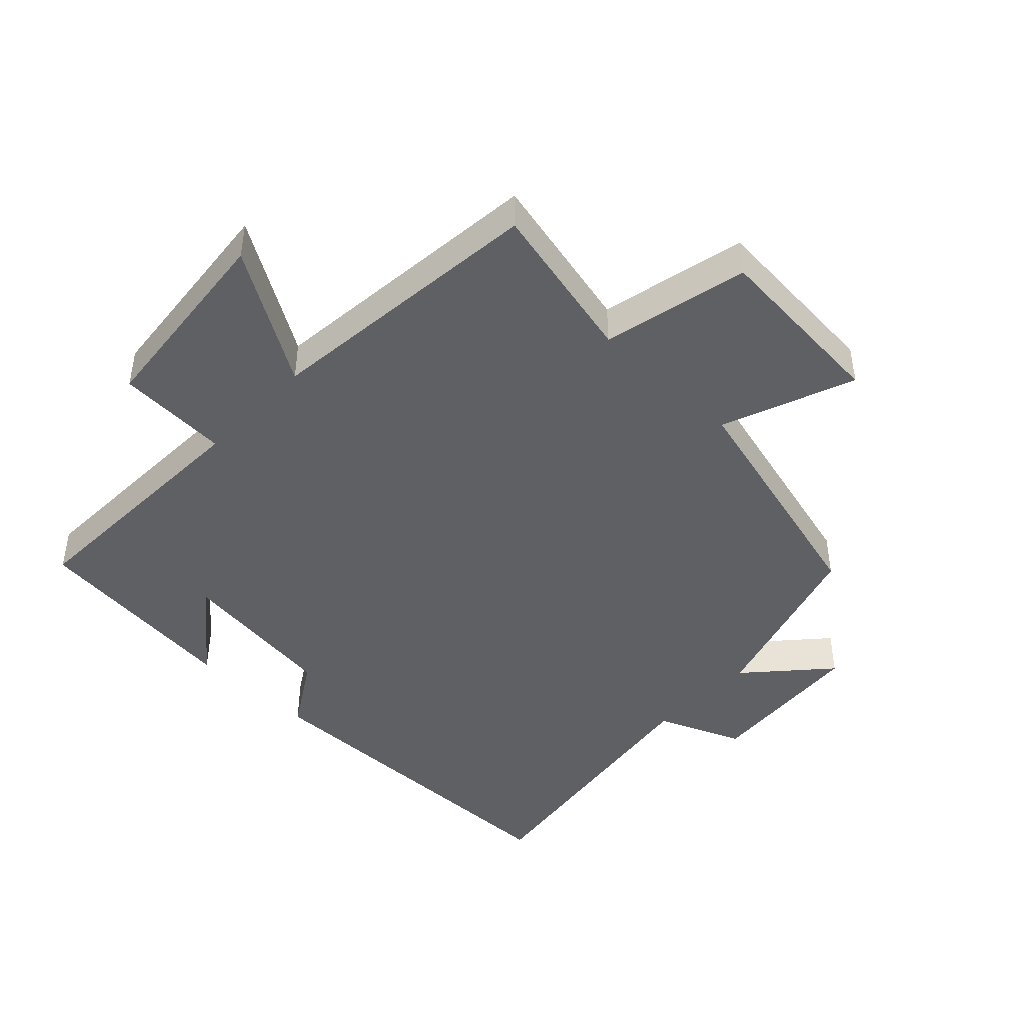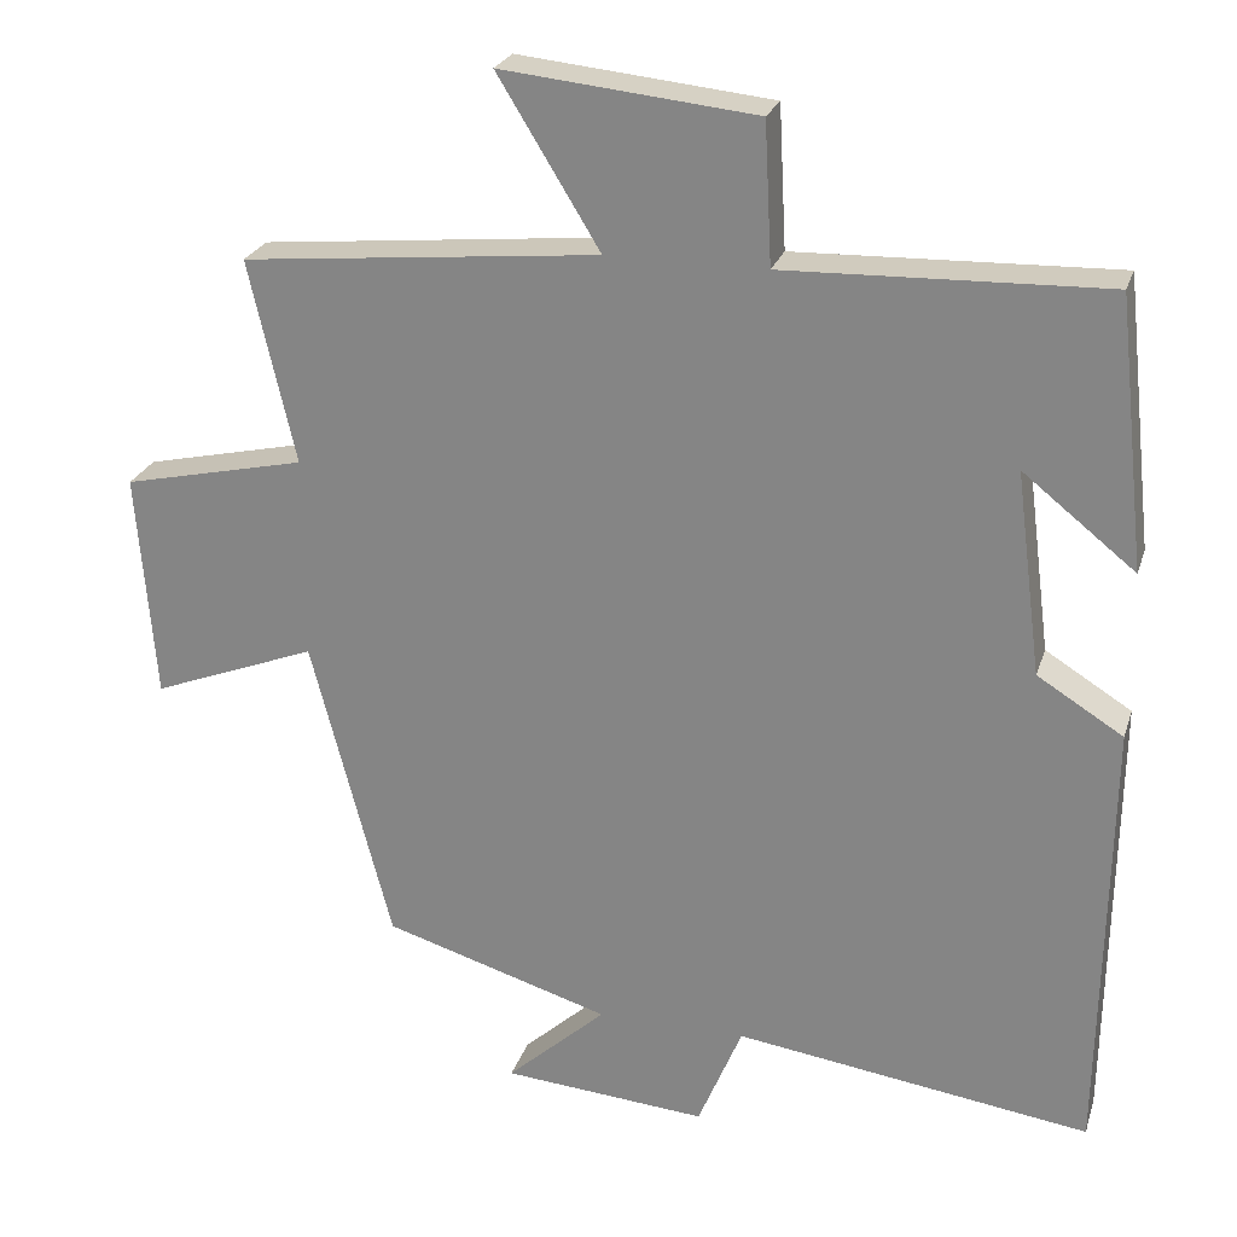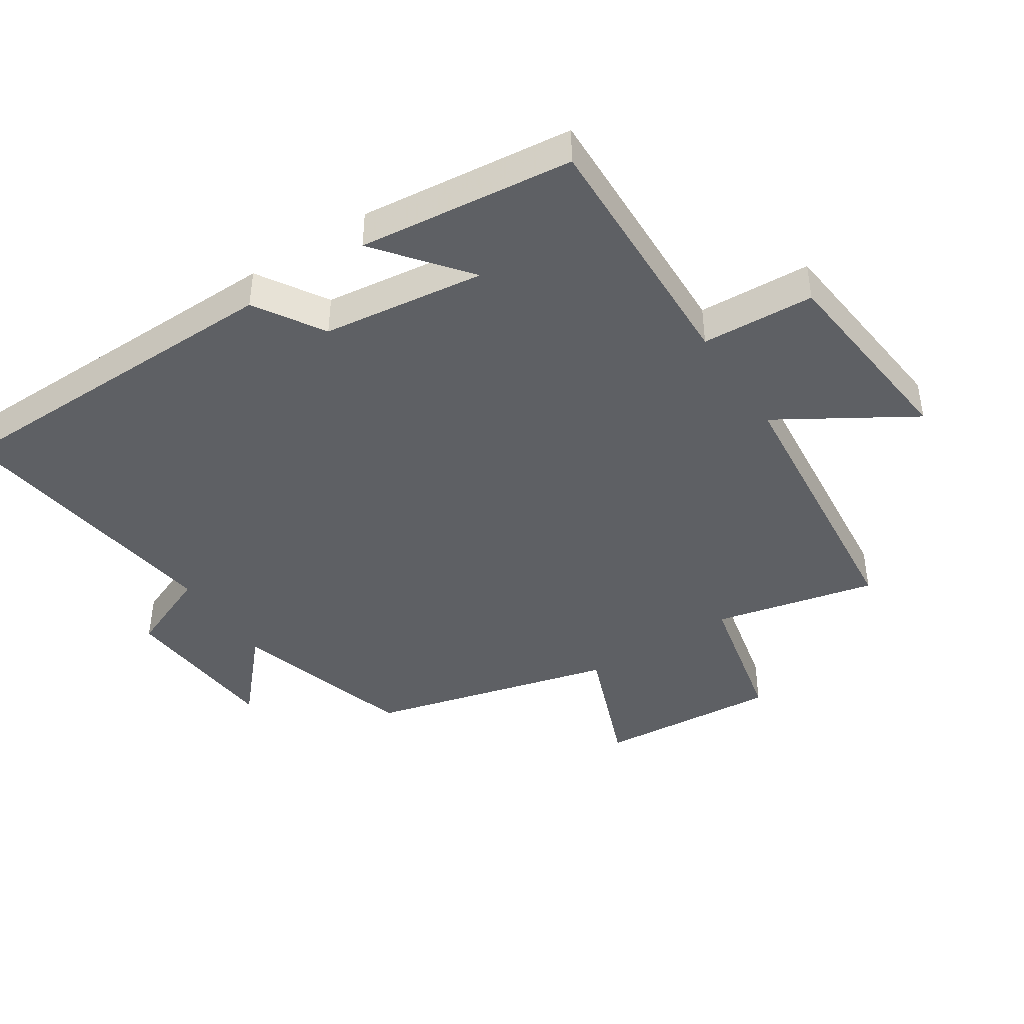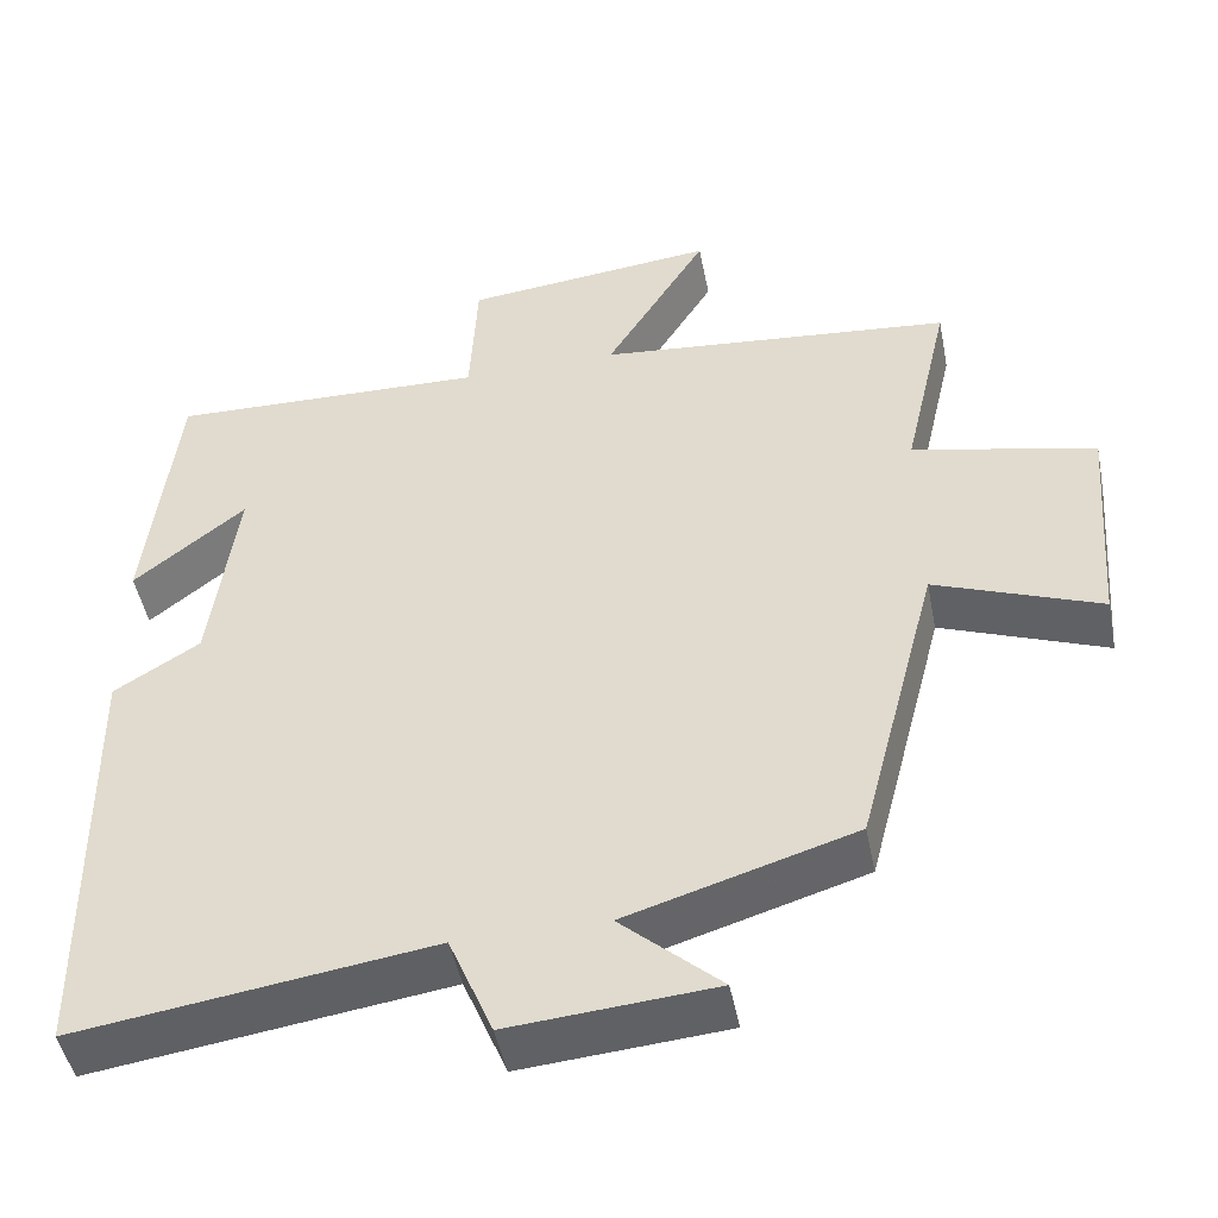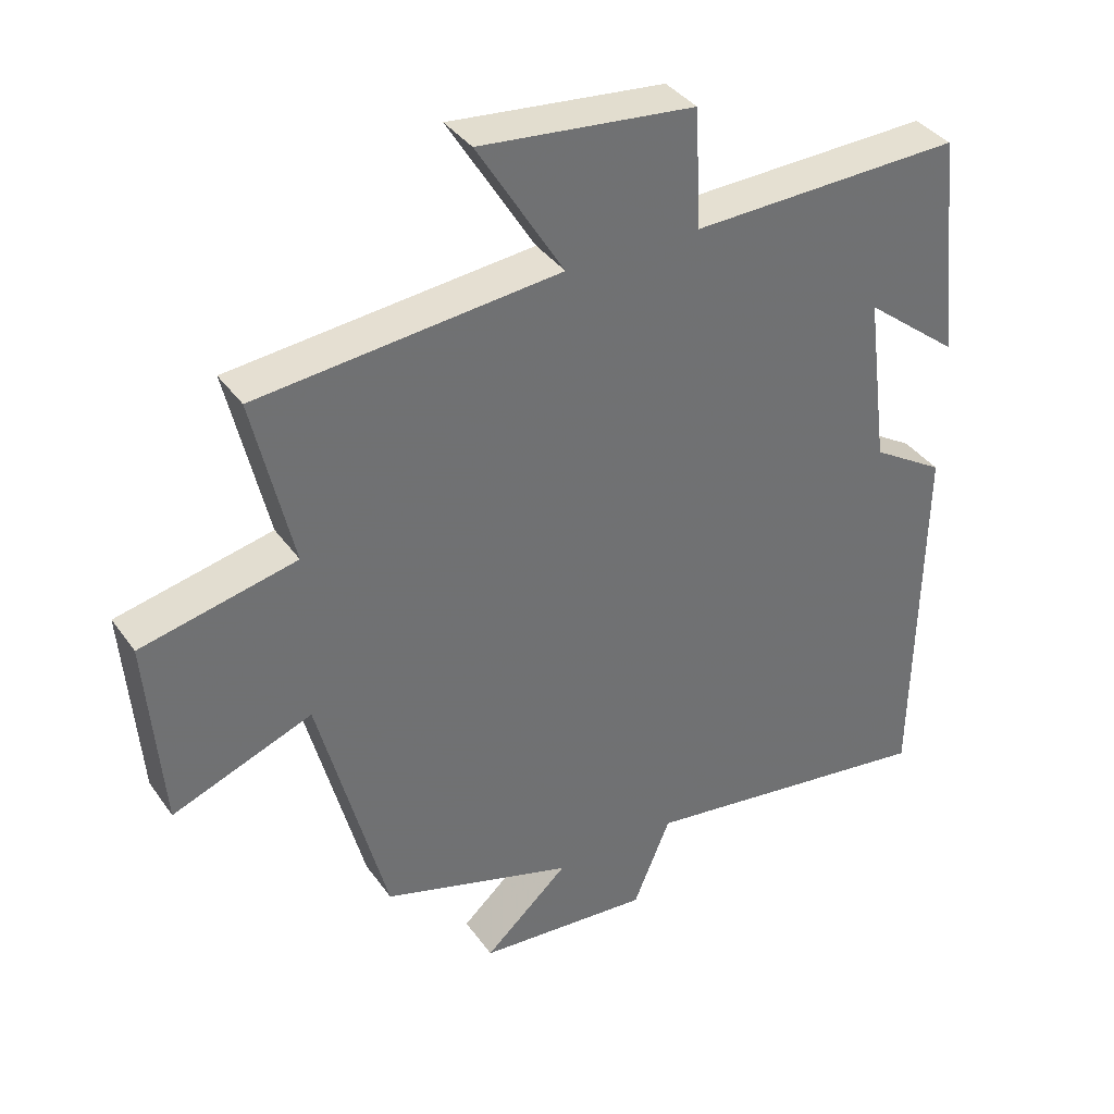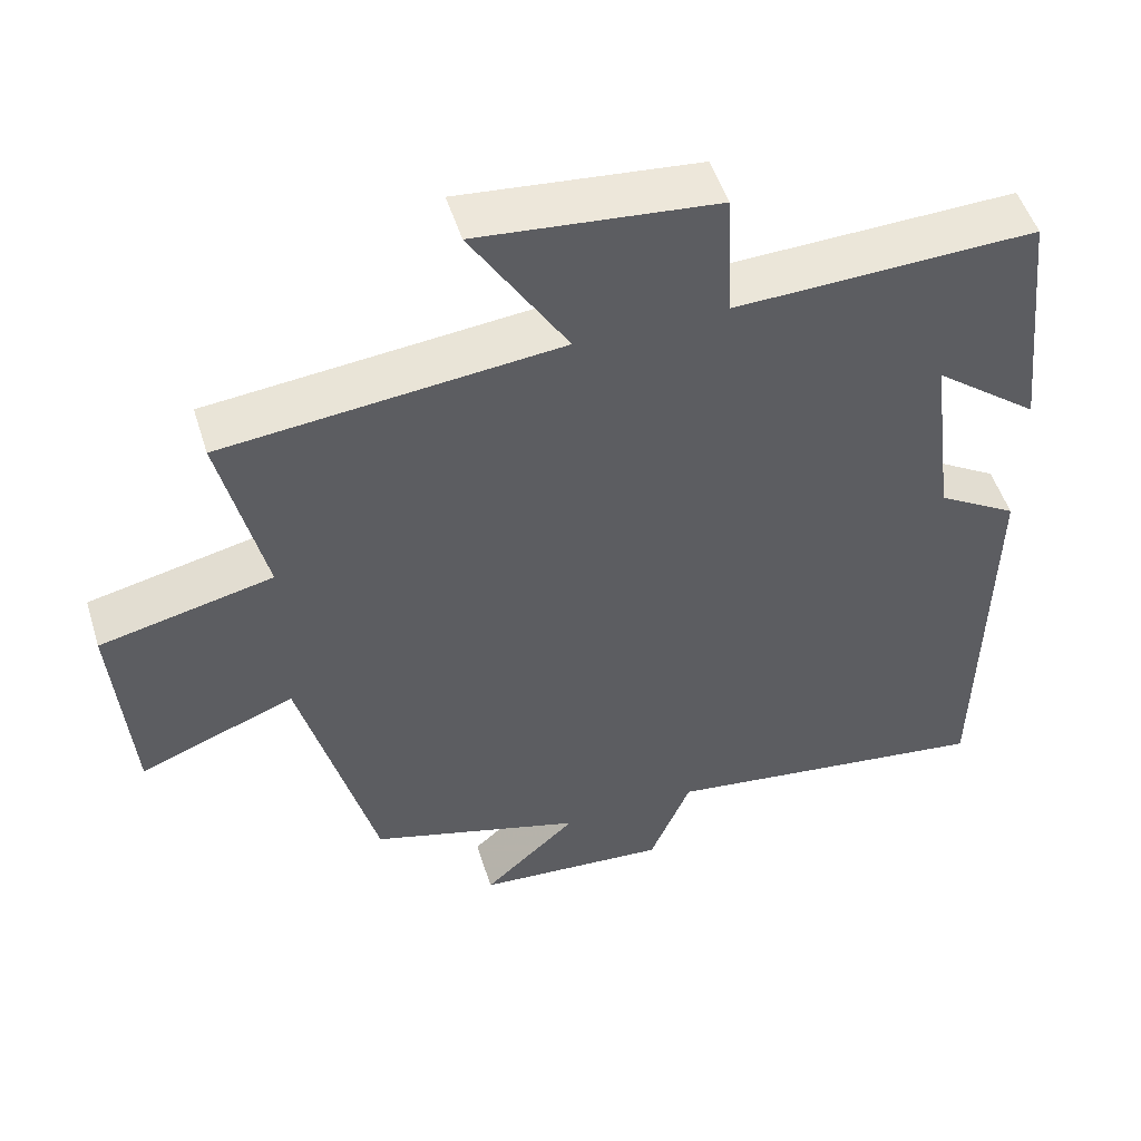
<metadata>
{"format":"obj","ext":"obj","renderer":"f3d","projection":"perspective","resolution":1024,"background":"white","views":[{"elev":-44.8,"azim":46.3,"up":"+Y"},{"elev":24.5,"azim":-164.0,"up":"+Z"},{"elev":-42.9,"azim":-56.8,"up":"+Y"},{"elev":-47.8,"azim":11.2,"up":"+Z"},{"elev":37.3,"azim":148.9,"up":"+Z"},{"elev":51.2,"azim":162.7,"up":"+Z"}]}
</metadata>
<code>
v 0.557 0.07 0.457
v 0.5 0.07 0.209
v 0.724 0.07 0.159
v 0.702 0.07 -0.119
v 0.5 0.07 -0.041
v 0.402 0.07 -0.416
v 0.124 0.07 -0.5
v 0.246 0.07 -0.61
v -0.004 0.07 -0.63
v -0.058 0.07 -0.5
v -0.492 0.07 -0.561
v -0.5 0.07 -0.02
v -0.395 0.07 0.045
v -0.363 0.07 0.293
v -0.5 0.07 0.184
v -0.464 0.07 0.512
v -0.073 0.07 0.5
v -0.064 0.07 0.672
v 0.246 0.07 0.704
v 0.121 0.07 0.5
v 0.557 0 0.457
v 0.5 0 0.209
v 0.724 0 0.159
v 0.702 0 -0.119
v 0.5 0 -0.041
v 0.402 0 -0.416
v 0.124 0 -0.5
v 0.246 0 -0.61
v -0.004 0 -0.63
v -0.058 0 -0.5
v -0.492 0 -0.561
v -0.5 0 -0.02
v -0.395 0 0.045
v -0.363 0 0.293
v -0.5 0 0.184
v -0.464 0 0.512
v -0.073 0 0.5
v -0.064 0 0.672
v 0.246 0 0.704
v 0.121 0 0.5
f 17 18 19 20
f 17 20 1 2
f 16 17 2
f 14 15 16
f 14 16 2
f 13 14 2 3
f 10 11 12 13
f 10 13 3
f 7 8 9 10
f 5 6 7 10
f 5 10 3
f 3 4 5
f 40 39 38 37
f 22 21 40 37
f 22 37 36
f 36 35 34
f 22 36 34
f 23 22 34 33
f 33 32 31 30
f 23 33 30
f 30 29 28 27
f 30 27 26 25
f 23 30 25
f 25 24 23
f 1 21 22 2
f 2 22 23 3
f 3 23 24 4
f 4 24 25 5
f 5 25 26 6
f 6 26 27 7
f 7 27 28 8
f 8 28 29 9
f 9 29 30 10
f 10 30 31 11
f 11 31 32 12
f 12 32 33 13
f 13 33 34 14
f 14 34 35 15
f 15 35 36 16
f 16 36 37 17
f 17 37 38 18
f 18 38 39 19
f 19 39 40 20
f 20 40 21 1

</code>
